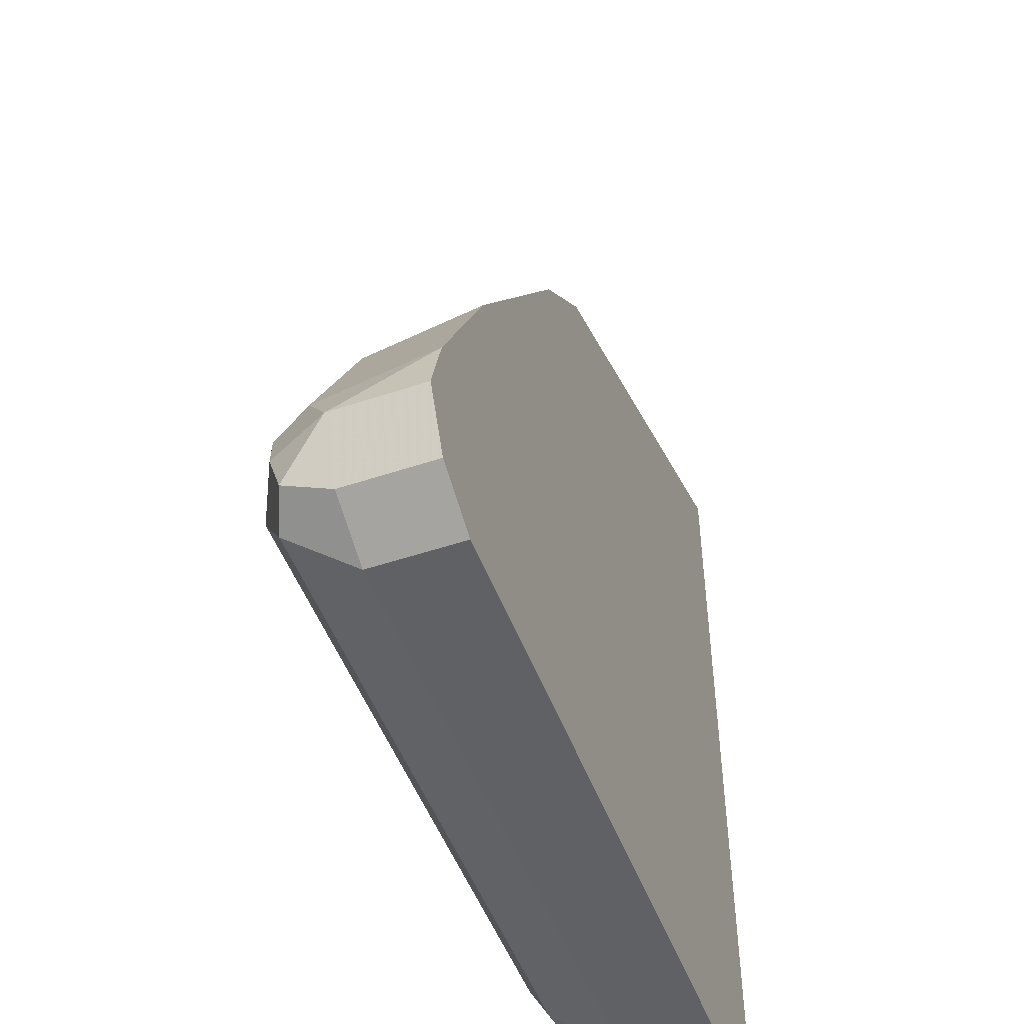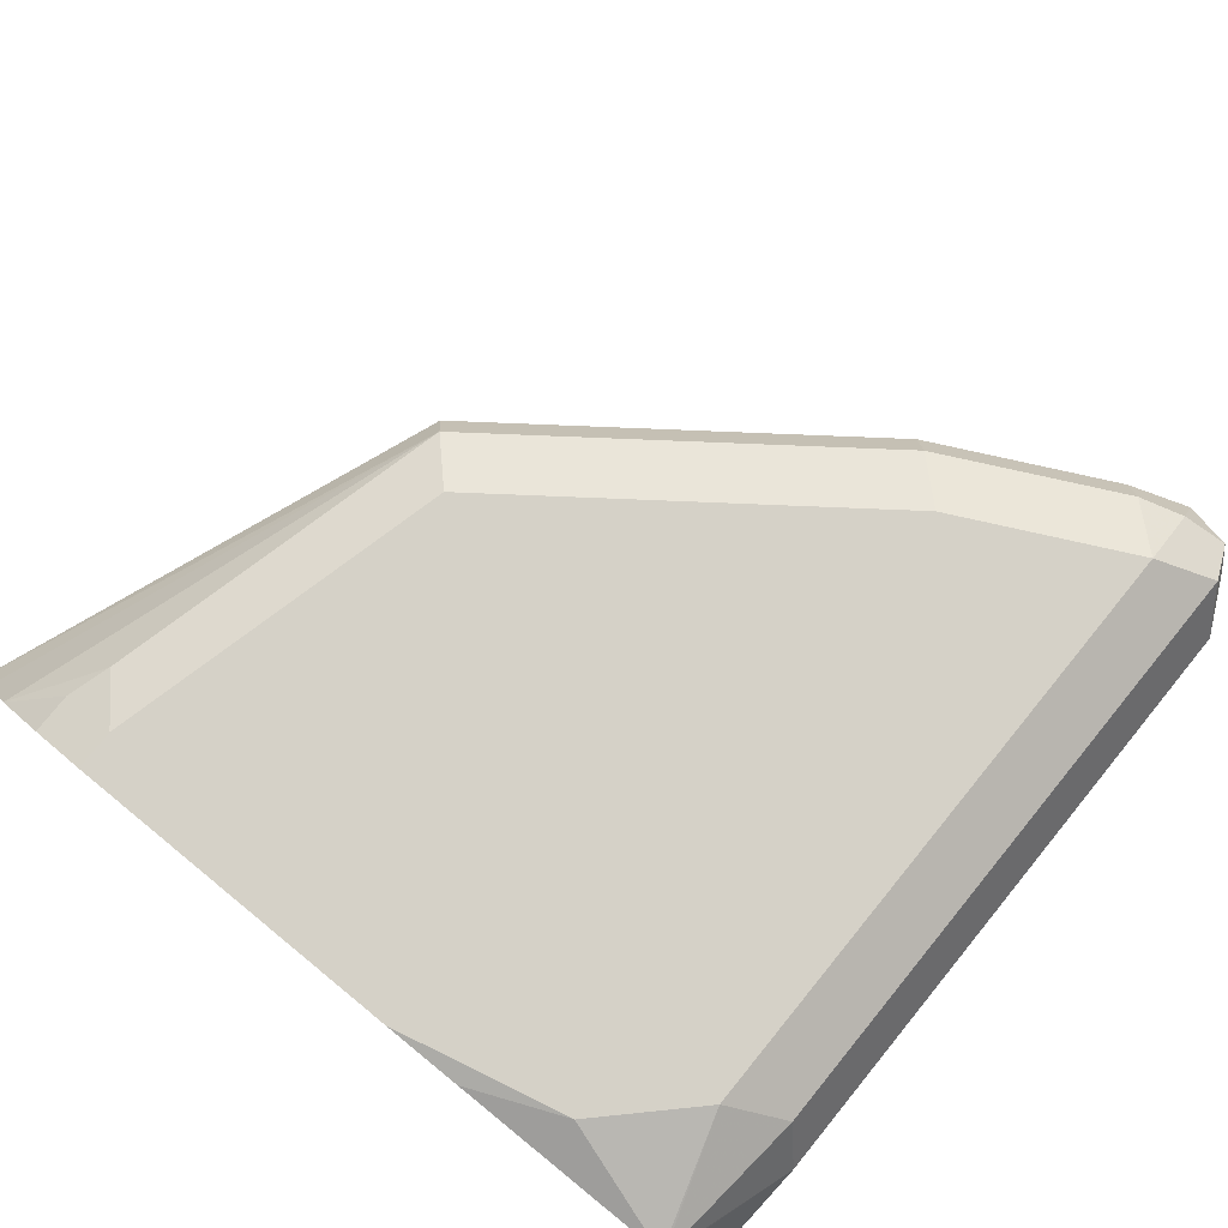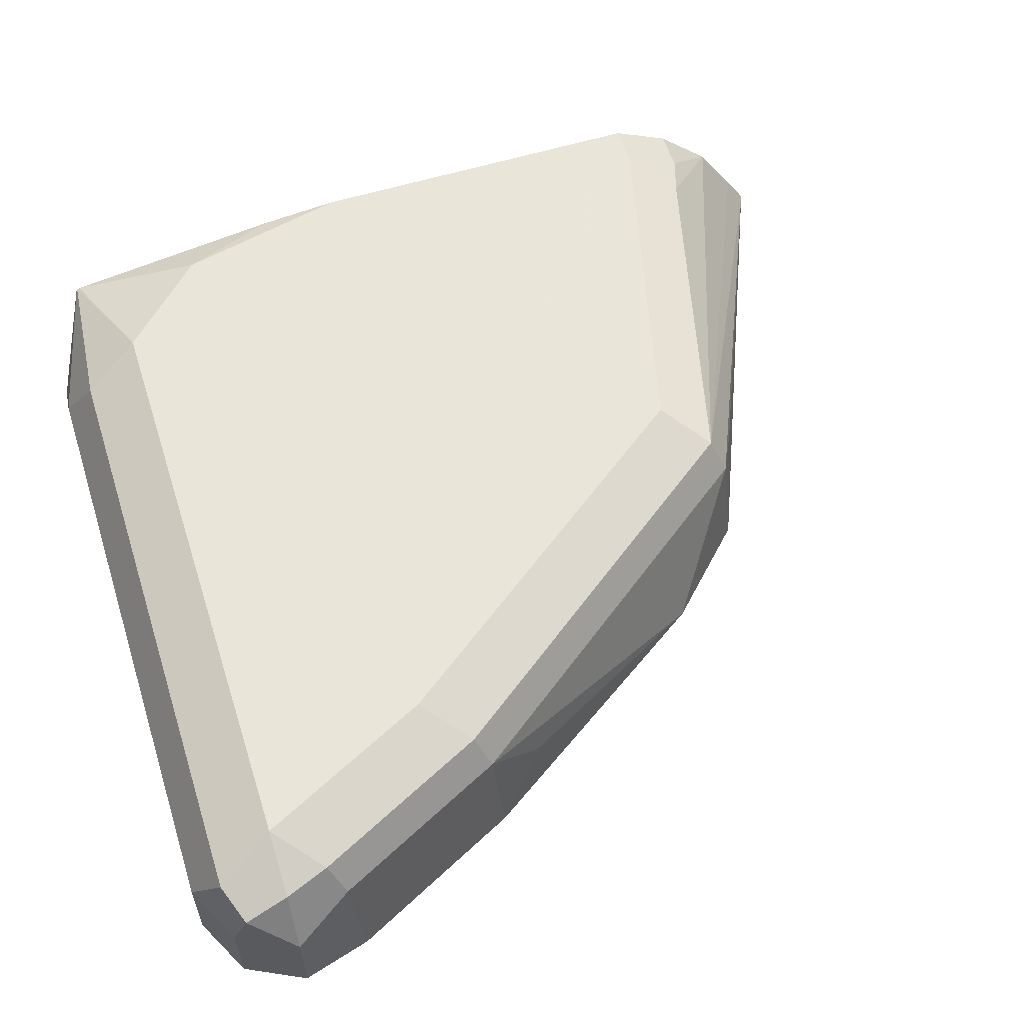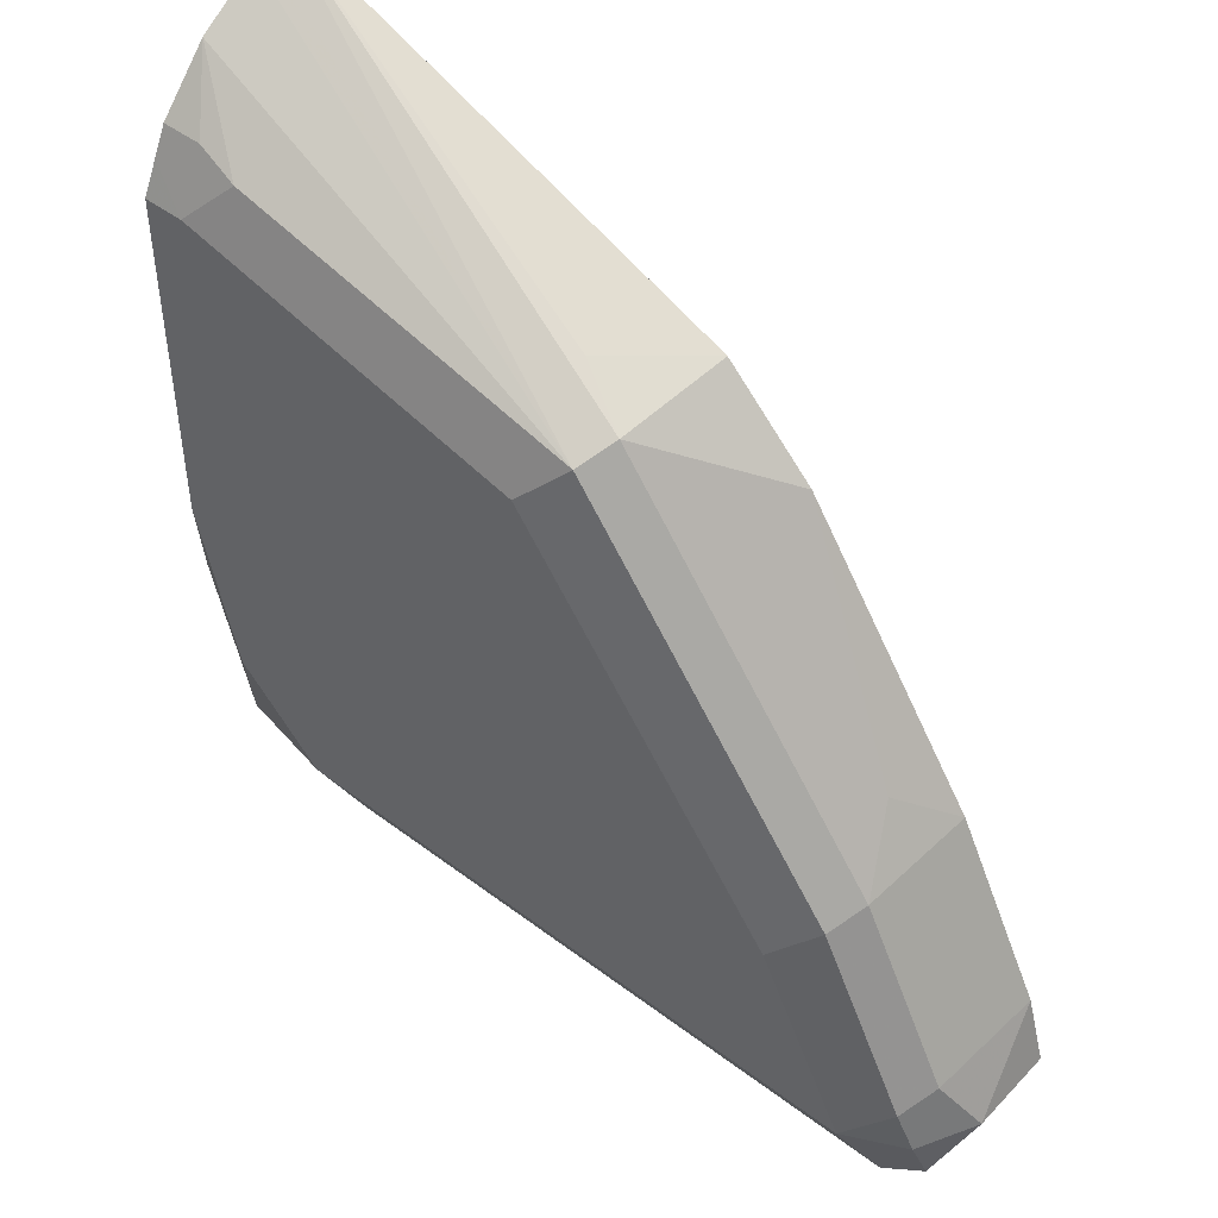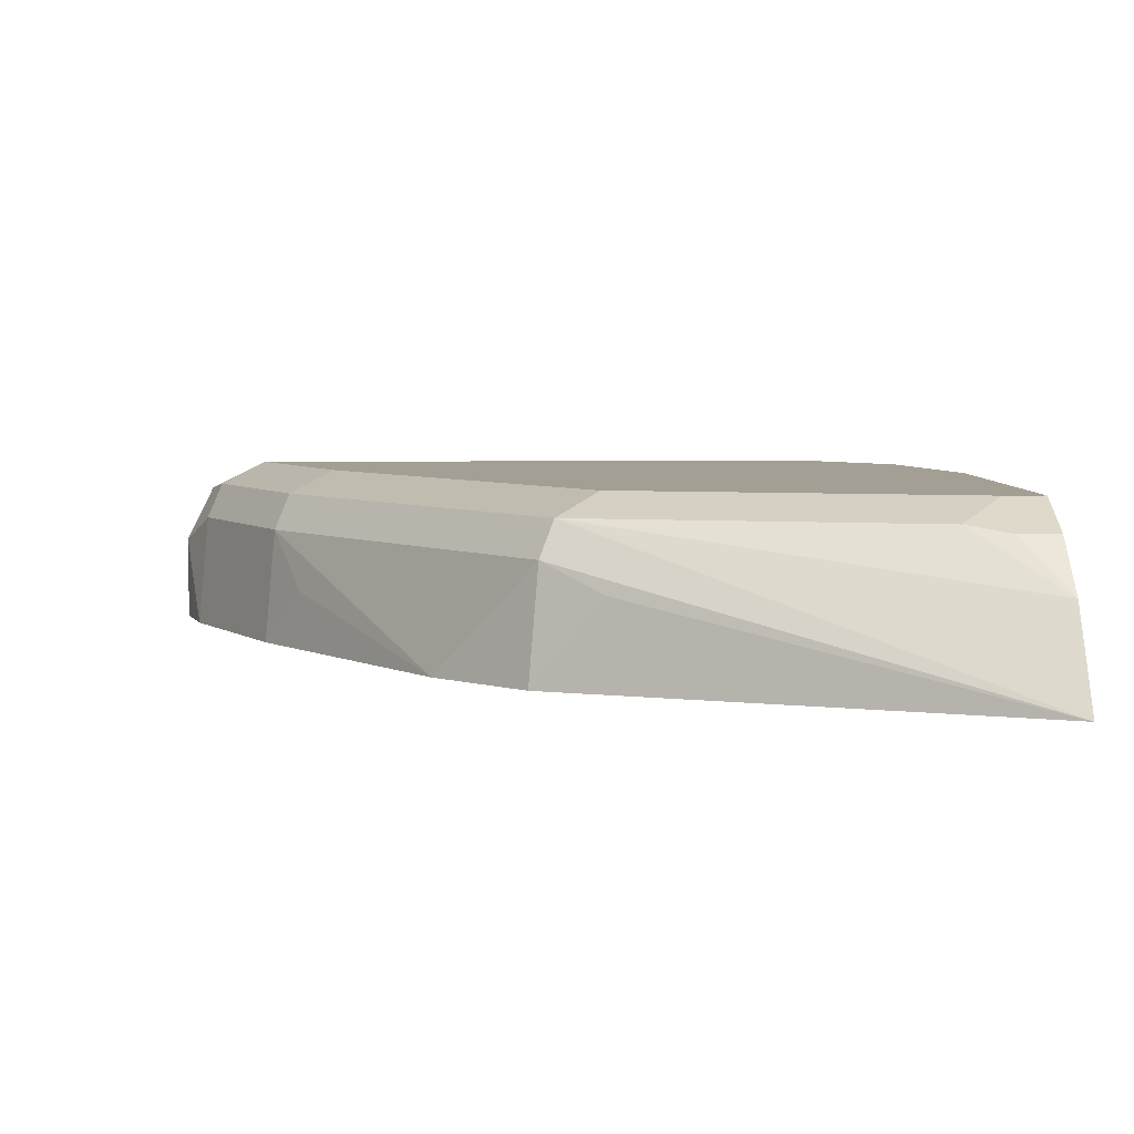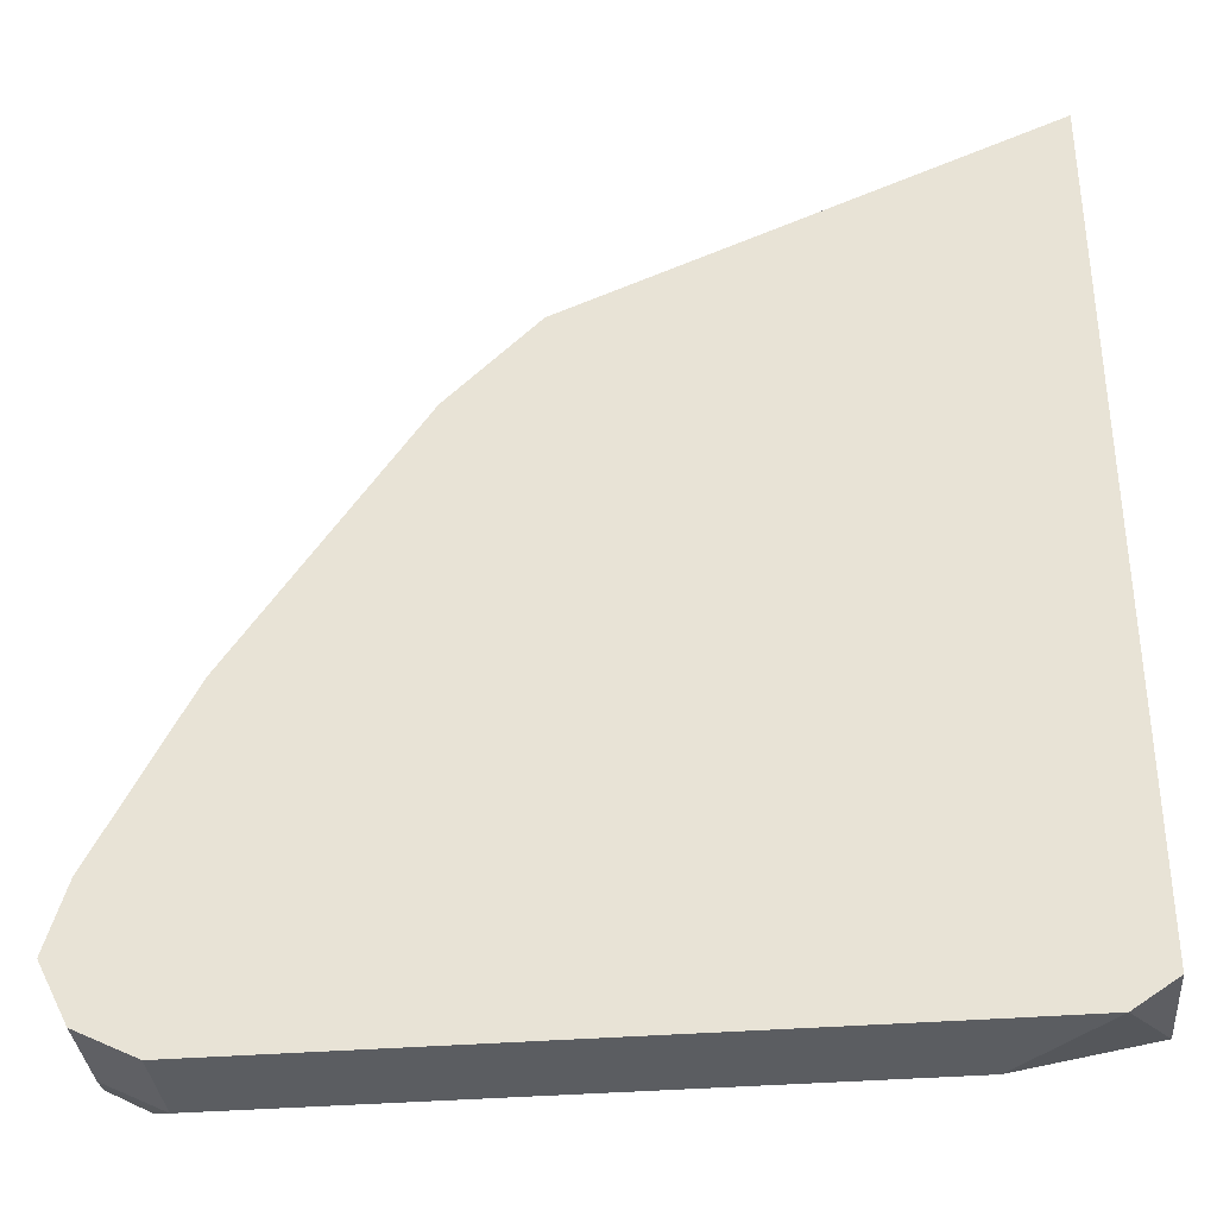
<metadata>
{"format":"obj","ext":"obj","renderer":"f3d","projection":"perspective","resolution":1024,"background":"white","views":[{"elev":-50.2,"azim":-69.8,"up":"+Z"},{"elev":78.7,"azim":129.2,"up":"+Y"},{"elev":57.7,"azim":-107.7,"up":"+Y"},{"elev":47.0,"azim":-139.4,"up":"+Z"},{"elev":5.5,"azim":-2.4,"up":"+Y"},{"elev":-35.7,"azim":6.0,"up":"+Z"}]}
</metadata>
<code>
v -0.383 0.04272 -0.2128
v -0.3783 0.04272 -0.1962
v -0.383 0.06384 -0.2128
v -0.3759 0.04272 -0.227
v -0.3759 0.07093 -0.1986
v -0.3571 0.04272 -0.1536
v -0.3759 0.07803 -0.2128
v -0.3777 0.07448 -0.2234
v -0.3759 0.06384 -0.227
v -0.3618 0.04272 -0.2341
v -0.3724 0.0798 -0.2022
v -0.3547 0.07093 -0.156
v -0.3145 0.04272 -0.08982
v -0.3476 0.05675 -0.1419
v -0.3618 0.08512 -0.2128
v -0.3688 0.07803 -0.227
v -0.3618 0.06384 -0.2341
v -0.2128 0.04272 -0.2341
v -0.3511 0.0798 -0.1596
v -0.2908 0.07093 -0.07094
v -0.2932 0.04272 -0.06853
v -0.3405 0.08512 -0.1702
v -0.2128 0.08512 -0.2128
v -0.2199 0.07803 -0.227
v -0.2128 0.06384 -0.2341
v -0.1916 0.04272 -0.234
v -0.2873 0.0798 -0.07449
v -0.2766 0.06384 -0.06385
v -0.1816 0.04272 -0.02188
v -0.2766 0.08512 -0.08513
v -0.1816 0.0748 -0.2228
v -0.1816 0.07448 -0.2234
v -0.1915 0.08512 -0.1915
v -0.1816 0.07382 -0.2238
v -0.1951 0.0603 -0.2305
v -0.1816 0.04272 -0.2273
v -0.1816 0.04757 -0.02487
v -0.1816 0.05092 -0.02694
v -0.1816 0.06576 -0.03642
v -0.2022 0.0798 -0.05322
v -0.1915 0.08512 -0.06385
v -0.1816 0.08312 -0.1682
v -0.1816 0.08512 -0.149
v -0.1816 0.07803 -0.04967
v -0.1915 0.07803 -0.04967
v -0.1816 0.08135 -0.05631
v -0.1816 0.08512 -0.06385
f 26 35 34
f 26 34 36
f 25 35 26
f 25 34 35
f 25 32 34
f 27 29 37
f 24 32 25
f 23 32 24
f 19 27 30
f 21 29 28
f 20 29 27
f 20 28 29
f 20 21 28
f 19 30 22
f 18 25 26
f 27 37 38
f 16 24 25
f 16 25 17
f 23 31 32
f 27 38 39
f 39 44 45
f 27 40 41
f 44 46 45
f 15 24 16
f 41 46 47
f 40 45 46
f 40 46 41
f 39 45 40
f 33 43 42
f 31 33 42
f 29 38 37
f 27 39 40
f 29 39 38
f 29 46 44
f 29 47 46
f 29 43 47
f 29 42 43
f 29 31 42
f 29 32 31
f 29 34 32
f 29 36 34
f 27 41 30
f 29 44 39
f 15 23 24
f 23 33 31
f 15 43 33
f 4 9 17
f 3 8 9
f 3 7 8
f 3 5 7
f 2 12 5
f 2 6 12
f 2 5 3
f 1 6 2
f 1 13 6
f 1 21 13
f 1 29 21
f 1 36 29
f 1 18 26
f 1 10 18
f 1 4 10
f 1 9 4
f 1 3 9
f 1 2 3
f 15 33 23
f 4 17 10
f 5 11 7
f 1 26 36
f 5 19 11
f 5 12 19
f 15 47 43
f 15 41 47
f 15 30 41
f 15 22 30
f 12 27 19
f 12 20 27
f 12 13 20
f 12 14 13
f 11 22 15
f 13 21 20
f 10 25 18
f 10 17 25
f 8 17 9
f 8 16 17
f 8 15 16
f 7 11 15
f 7 15 8
f 6 14 12
f 11 19 22
f 6 13 14

</code>
